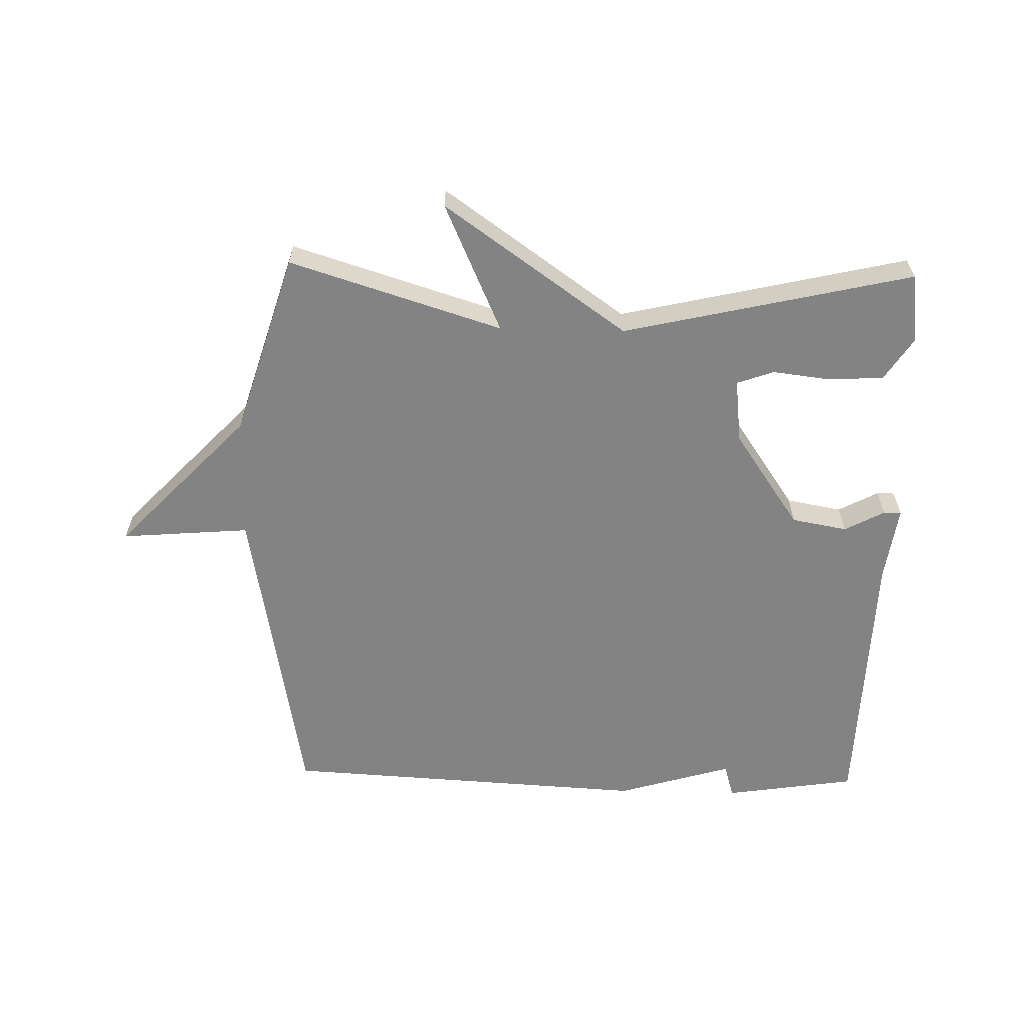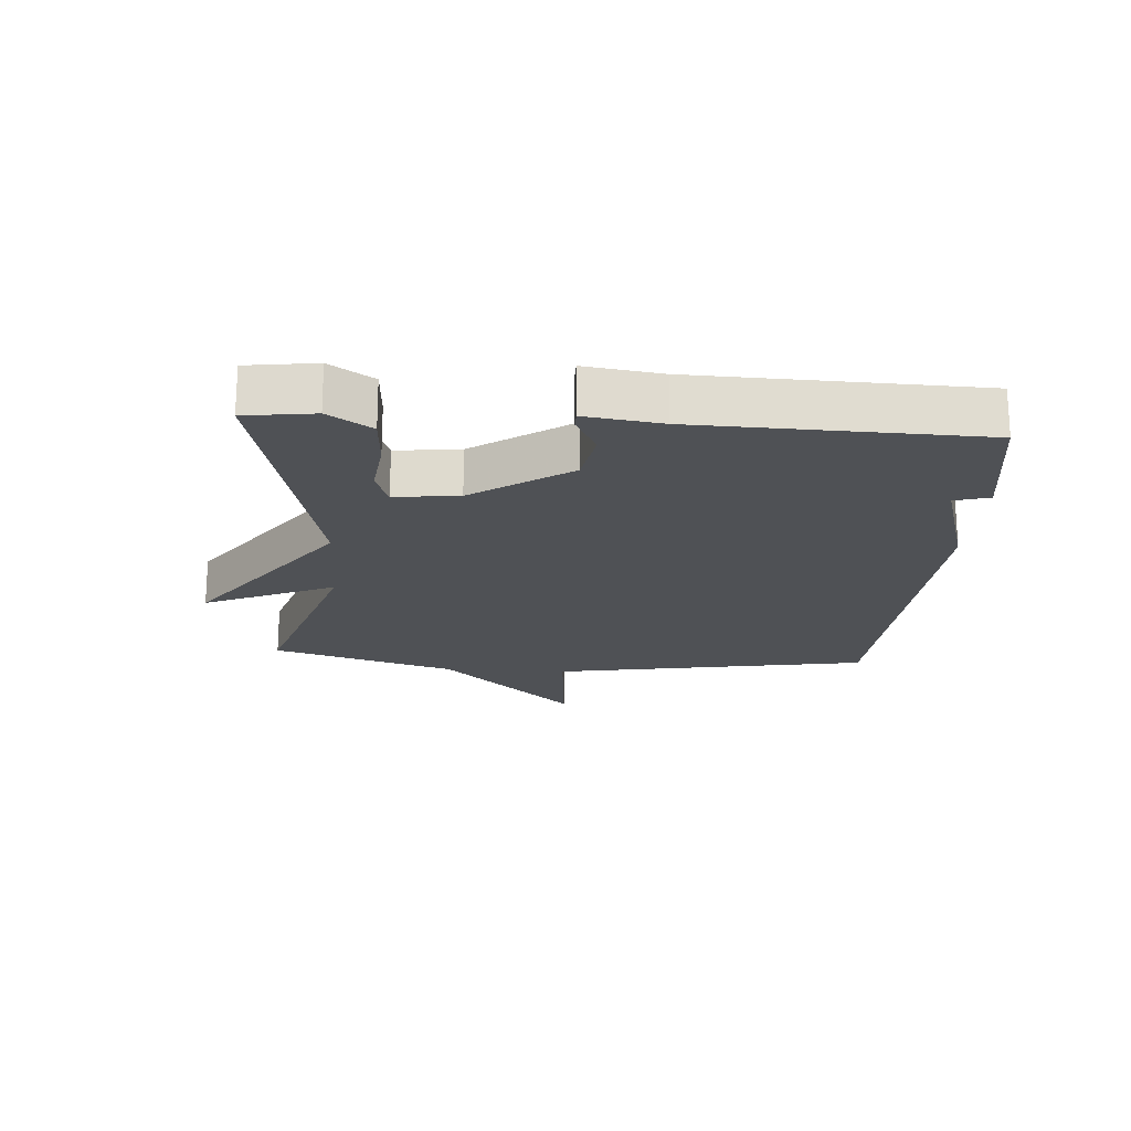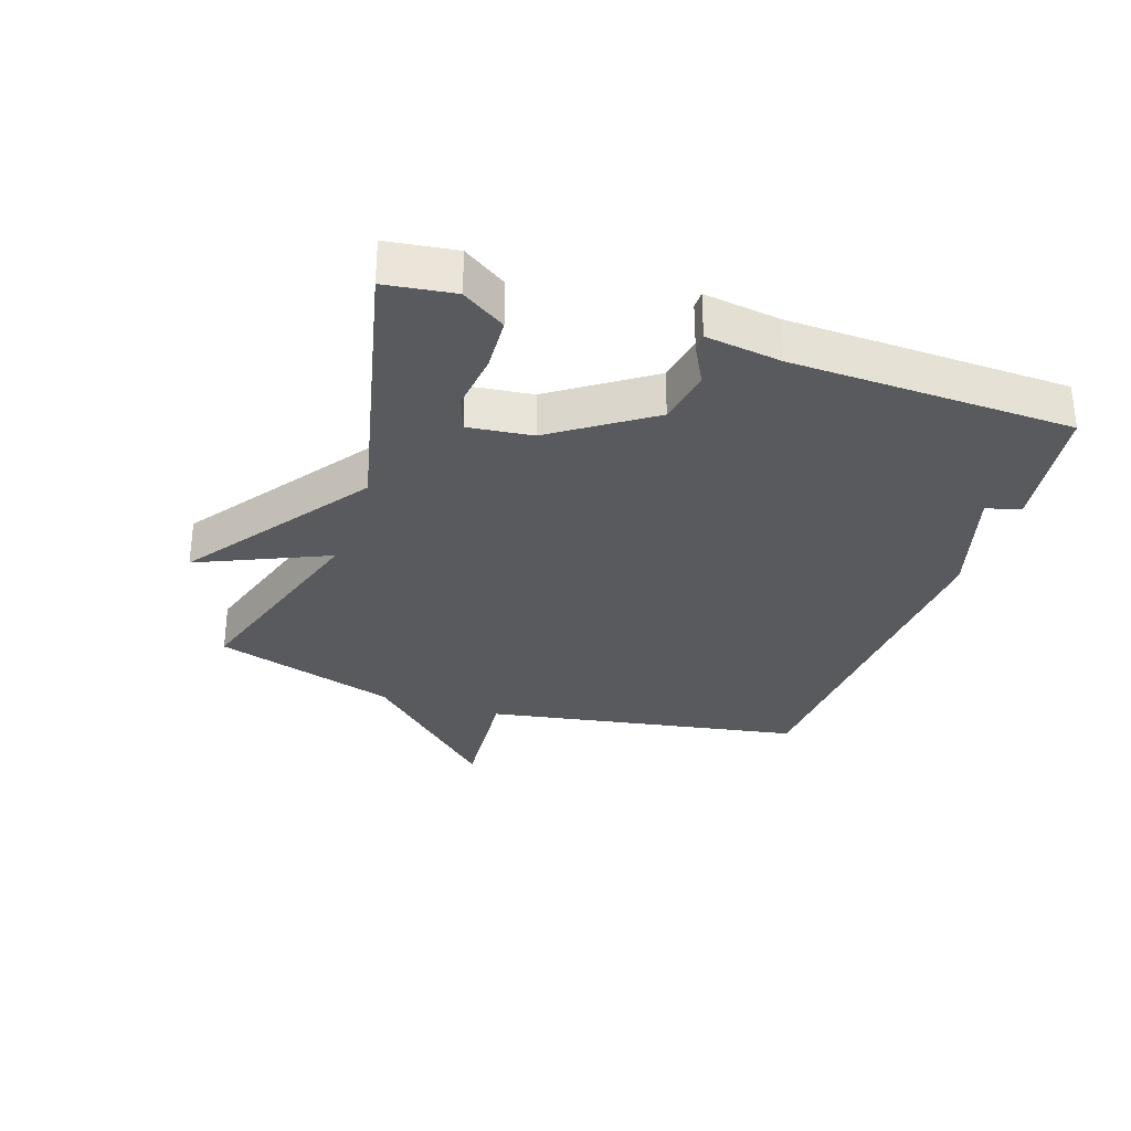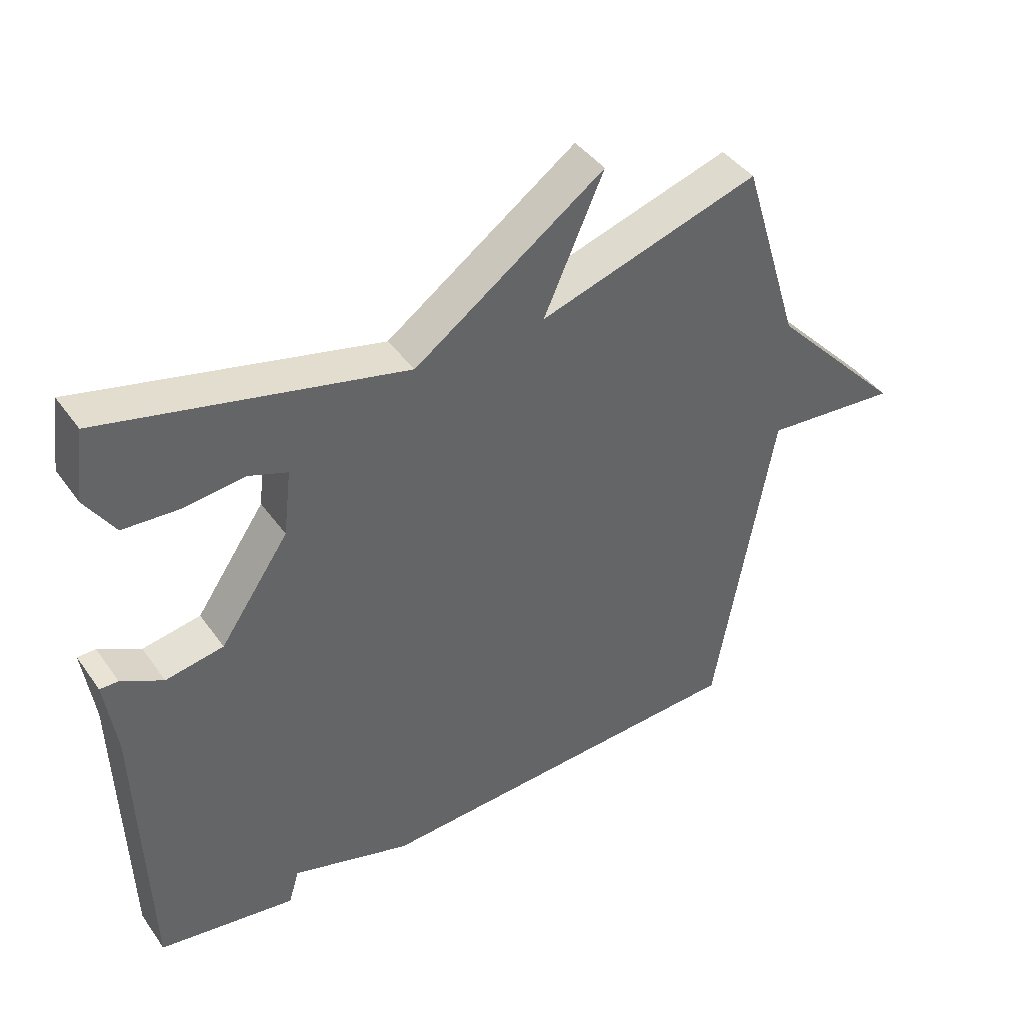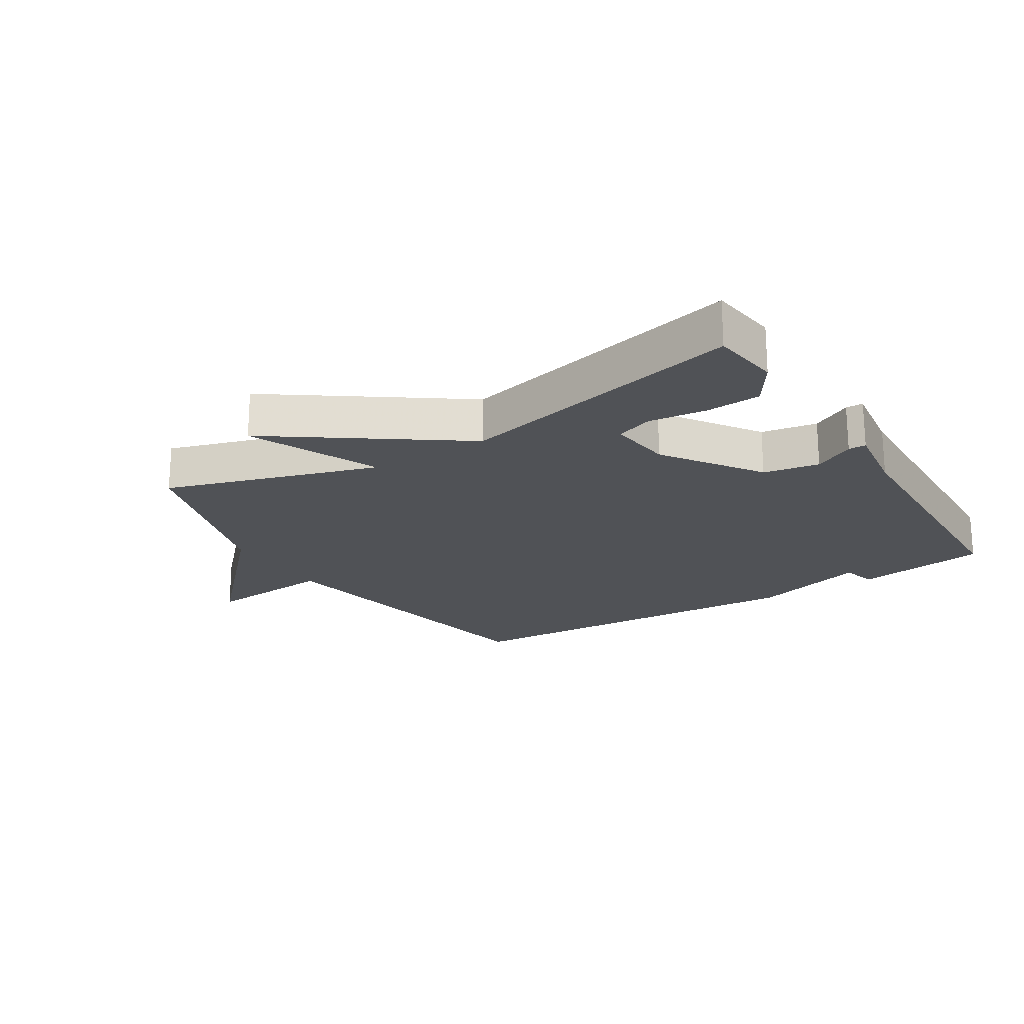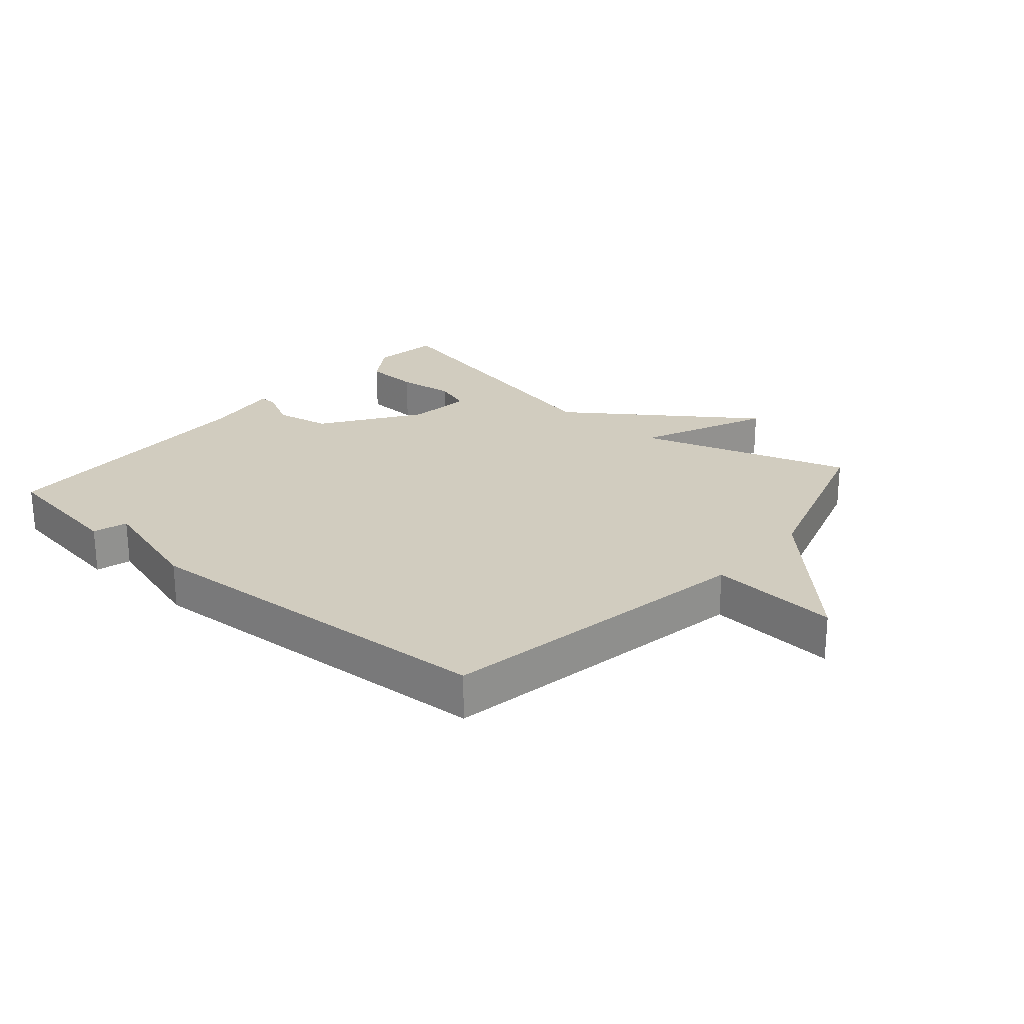
<metadata>
{"format":"obj","ext":"obj","renderer":"f3d","projection":"perspective","resolution":1024,"background":"white","views":[{"elev":-61.0,"azim":-1.4,"up":"+Y"},{"elev":-19.6,"azim":85.9,"up":"+Y"},{"elev":-30.9,"azim":71.4,"up":"+Y"},{"elev":42.0,"azim":147.6,"up":"+Z"},{"elev":-20.9,"azim":32.0,"up":"+Y"},{"elev":24.2,"azim":-139.4,"up":"+Y"}]}
</metadata>
<code>
v -0.5 0.07 -0.5
v -0.59 0.07 0.007
v -0.796 0.07 -0.01
v -0.59 0.07 0.207
v -0.5 0.07 0.5
v -0.161 0.07 0.394
v -0.253 0.07 0.601
v 0.039 0.07 0.394
v 0.5 0.07 0.5
v 0.515 0.07 0.39
v 0.47 0.07 0.321
v 0.382 0.07 0.316
v 0.29 0.07 0.327
v 0.231 0.07 0.306
v 0.243 0.07 0.204
v 0.349 0.07 0.05
v 0.438 0.07 0.034
v 0.502 0.07 0.068
v 0.53 0.07 0.068
v 0.513 0.07 -0.053
v 0.5 0.07 -0.5
v 0.289 0.07 -0.532
v 0.273 0.07 -0.477
v 0.089 0.07 -0.532
v -0.5 0 -0.5
v -0.59 0 0.007
v -0.796 0 -0.01
v -0.59 0 0.207
v -0.5 0 0.5
v -0.161 0 0.394
v -0.253 0 0.601
v 0.039 0 0.394
v 0.5 0 0.5
v 0.515 0 0.39
v 0.47 0 0.321
v 0.382 0 0.316
v 0.29 0 0.327
v 0.231 0 0.306
v 0.243 0 0.204
v 0.349 0 0.05
v 0.438 0 0.034
v 0.502 0 0.068
v 0.53 0 0.068
v 0.513 0 -0.053
v 0.5 0 -0.5
v 0.289 0 -0.532
v 0.273 0 -0.477
v 0.089 0 -0.532
f 23 24 1 2
f 20 21 22 23
f 19 20 23
f 18 19 23
f 17 18 23
f 16 17 23 2
f 15 16 2
f 2 3 4
f 15 2 4
f 14 15 4
f 13 14 4
f 11 12 13
f 10 11 13
f 9 10 13
f 8 9 13
f 8 13 4
f 6 7 8
f 6 8 4
f 4 5 6
f 26 25 48 47
f 47 46 45 44
f 47 44 43
f 47 43 42
f 47 42 41
f 26 47 41 40
f 26 40 39
f 28 27 26
f 28 26 39
f 28 39 38
f 28 38 37
f 37 36 35
f 37 35 34
f 37 34 33
f 37 33 32
f 28 37 32
f 32 31 30
f 28 32 30
f 30 29 28
f 1 25 26 2
f 2 26 27 3
f 3 27 28 4
f 4 28 29 5
f 5 29 30 6
f 6 30 31 7
f 7 31 32 8
f 8 32 33 9
f 9 33 34 10
f 10 34 35 11
f 11 35 36 12
f 12 36 37 13
f 13 37 38 14
f 14 38 39 15
f 15 39 40 16
f 16 40 41 17
f 17 41 42 18
f 18 42 43 19
f 19 43 44 20
f 20 44 45 21
f 21 45 46 22
f 22 46 47 23
f 23 47 48 24
f 24 48 25 1

</code>
